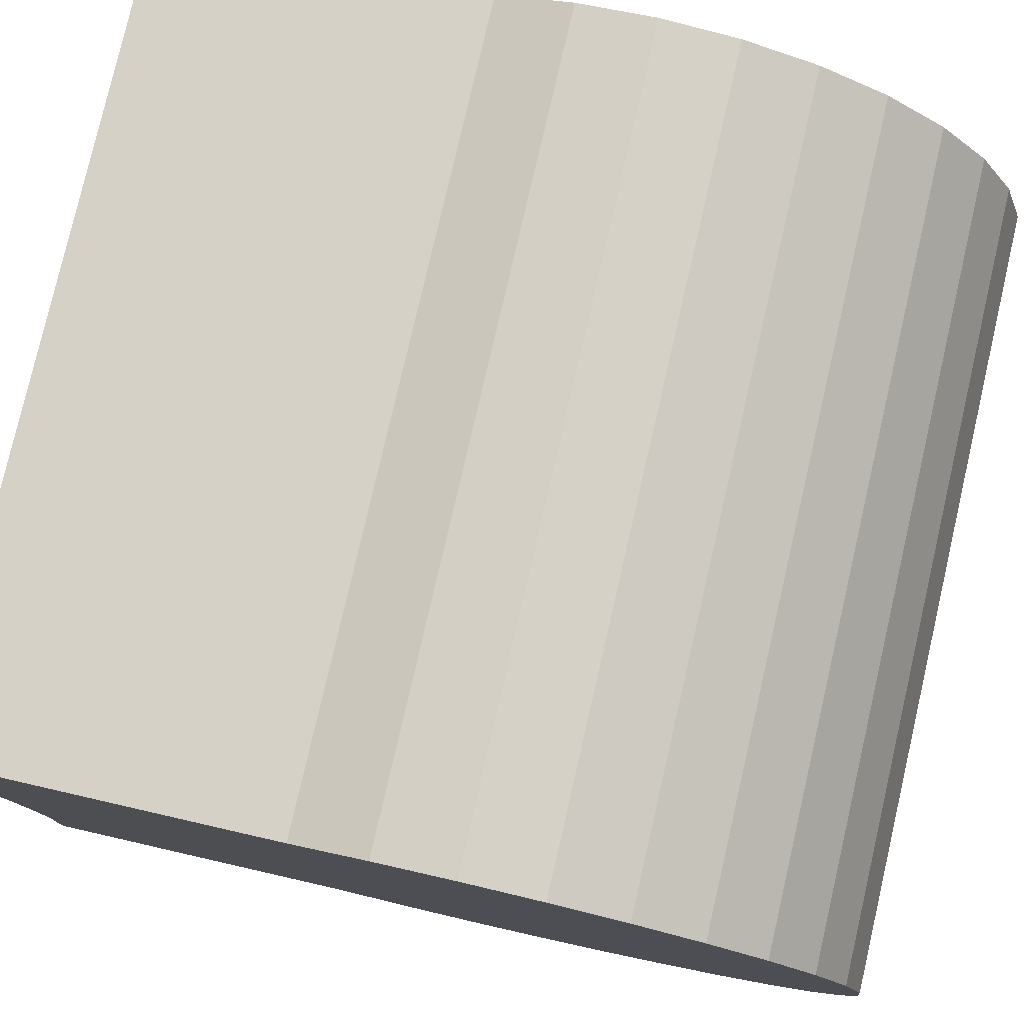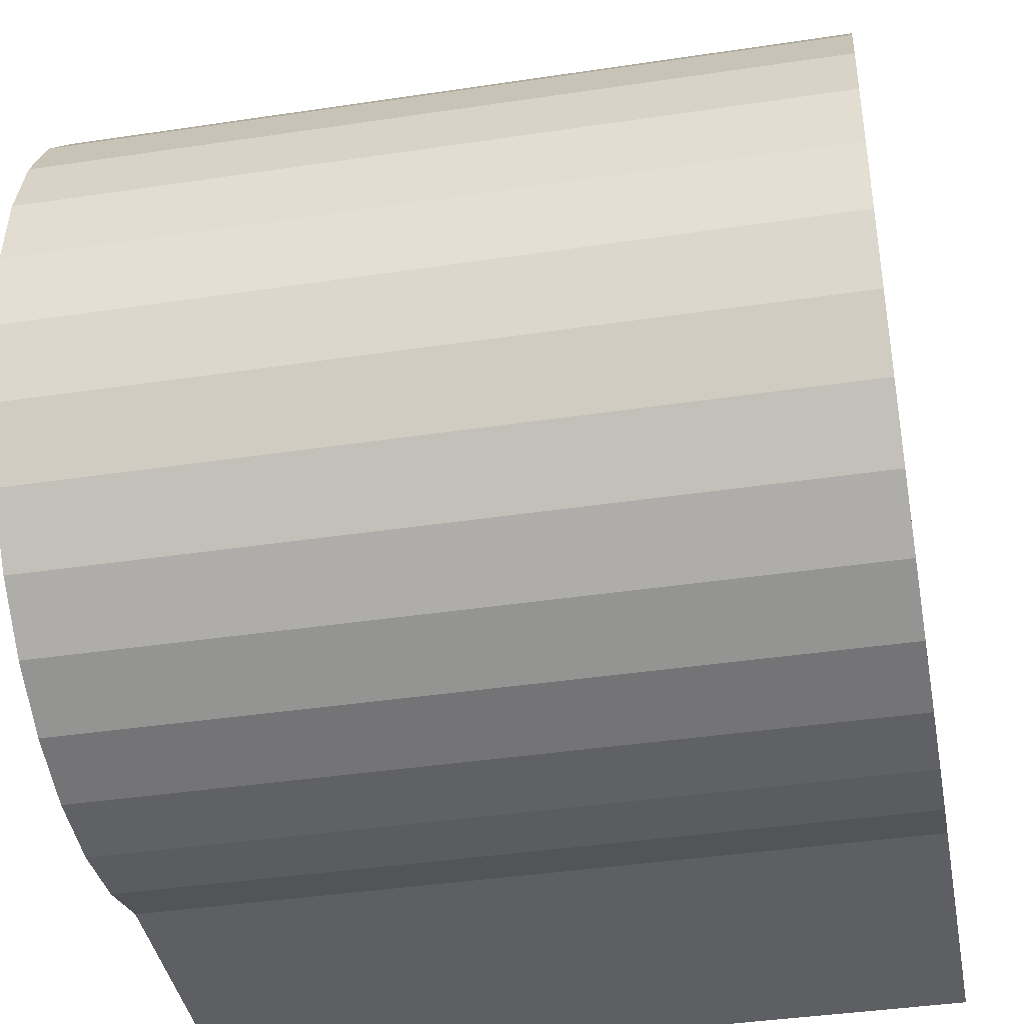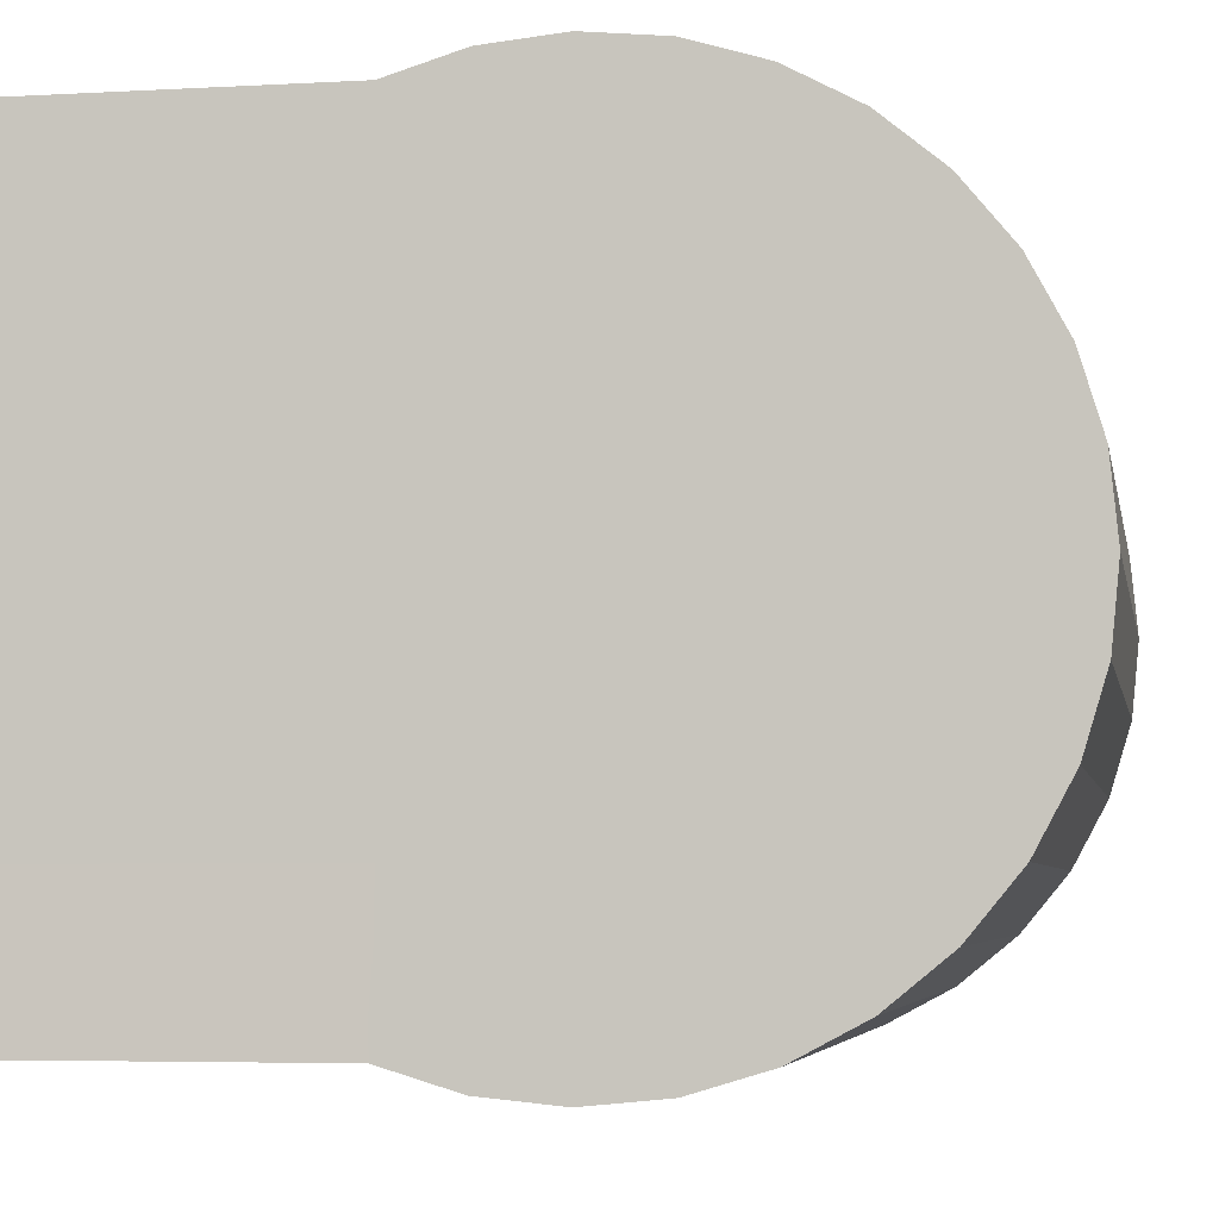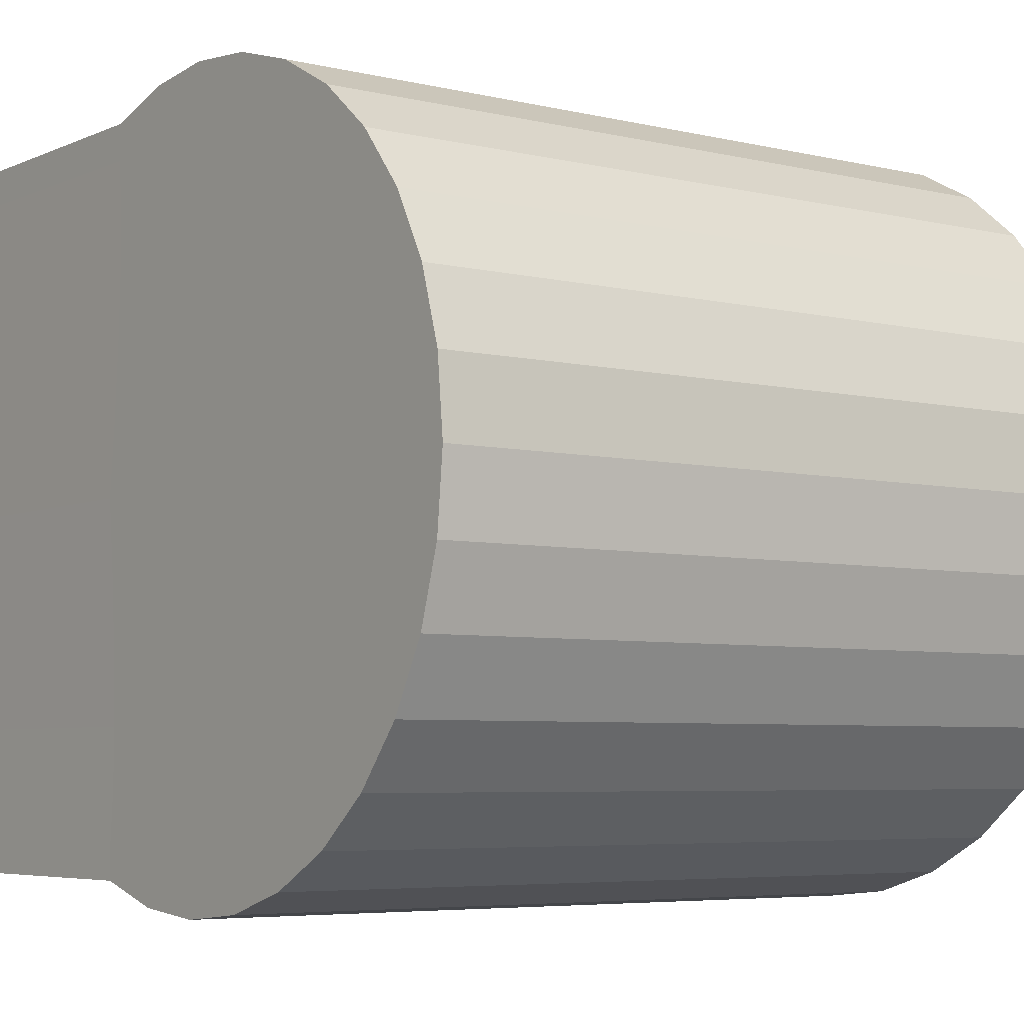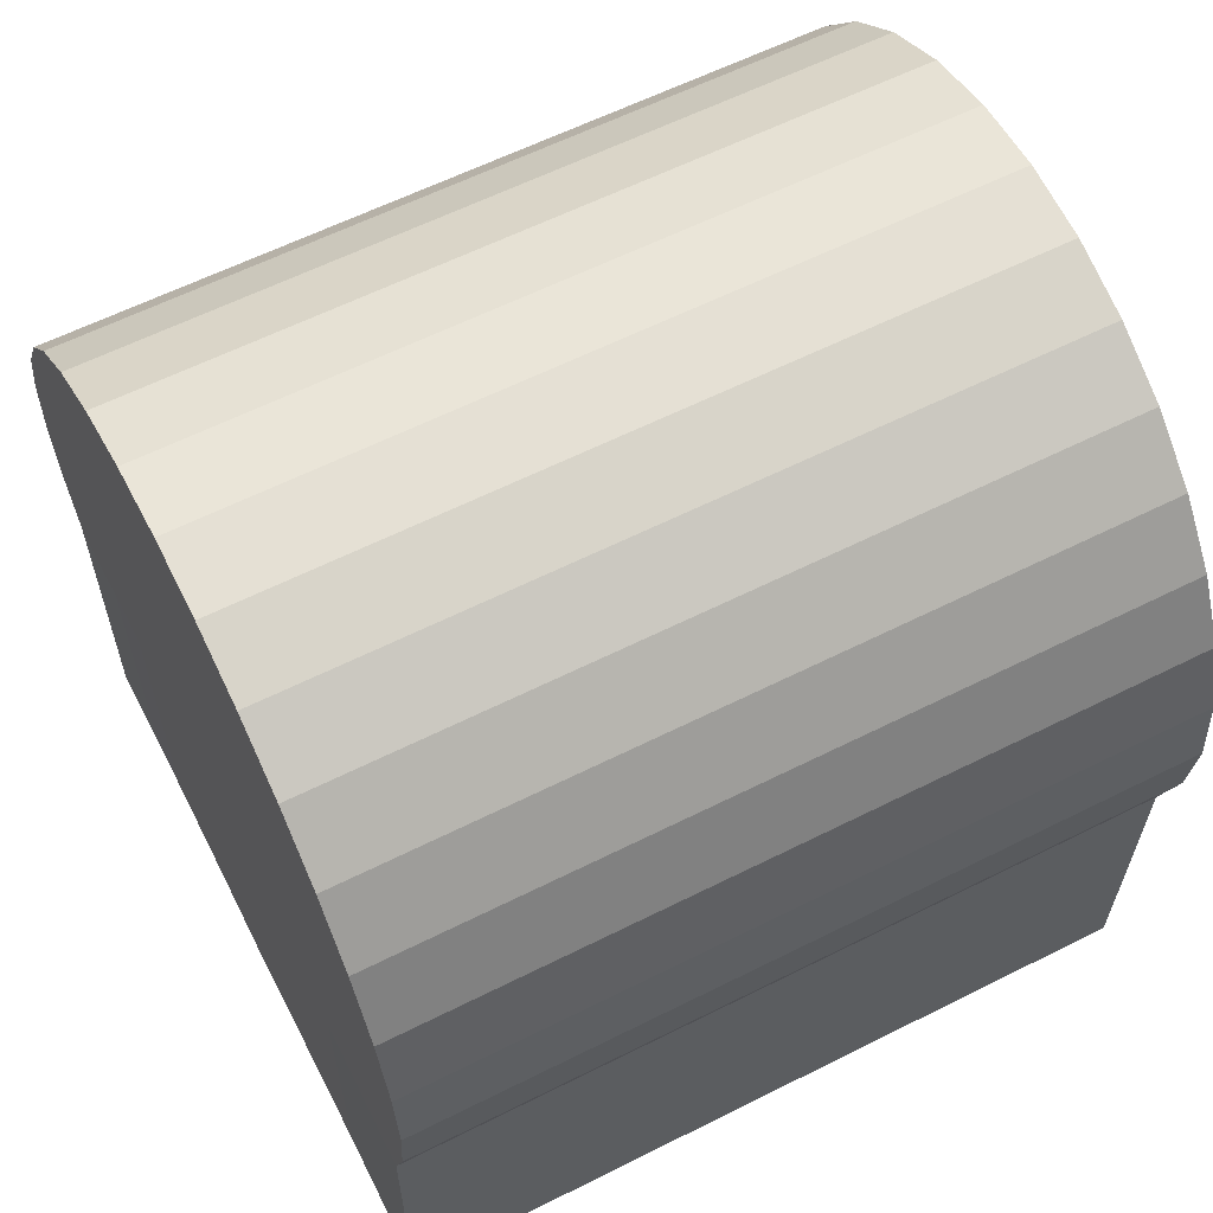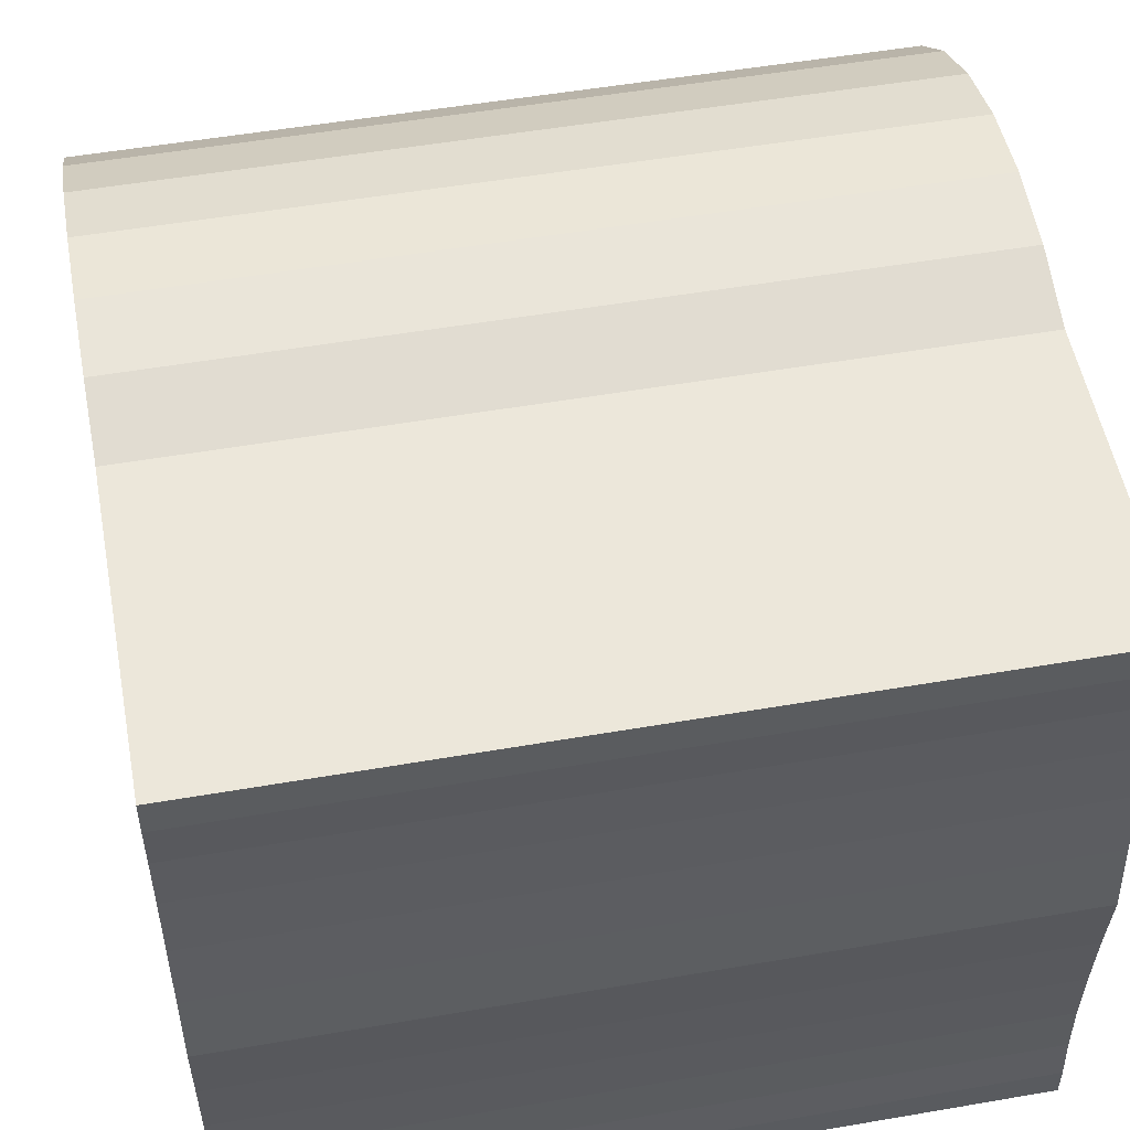
<metadata>
{"format":"obj","ext":"obj","renderer":"f3d","projection":"perspective","resolution":1024,"background":"white","views":[{"elev":79.0,"azim":103.3,"up":"+Z"},{"elev":-40.0,"azim":-169.2,"up":"+Z"},{"elev":-5.1,"azim":100.5,"up":"+Z"},{"elev":-5.4,"azim":143.7,"up":"+Z"},{"elev":61.5,"azim":152.9,"up":"+Y"},{"elev":53.1,"azim":-10.2,"up":"+Z"}]}
</metadata>
<code>
o Cylinder
v -1 0.9649 -1
v 1 0.9749 -1
v -0.999 0.7698 -0.9808
v 1.001 0.7798 -0.9808
v -0.9981 0.5822 -0.9239
v 1.002 0.5922 -0.9239
v -0.9986 0.5811 -0.8315
v 1.001 0.591 -0.8315
v -0.9992 0.5898 -0.7071
v 1.001 0.5998 -0.7071
v -0.9996 0.5914 -0.5556
v 1 0.6014 -0.5556
v -0.9999 0.5842 -0.3827
v 1 0.5942 -0.3827
v -1 0.5712 -0.1951
v 1 0.5811 -0.1951
v -0.9999 0.5519 -0
v 1 0.5619 -0
v -1 0.5712 0.1951
v 1 0.5811 0.1951
v -0.9999 0.5842 0.3827
v 1 0.5942 0.3827
v -0.9996 0.5914 0.5556
v 1 0.6014 0.5556
v -0.9992 0.5898 0.7071
v 1.001 0.5998 0.7071
v -0.9986 0.5811 0.8315
v 1.001 0.591 0.8315
v -0.9981 0.5822 0.9239
v 1.002 0.5922 0.9239
v -0.999 0.7698 0.9808
v 1.001 0.7798 0.9808
v -1 0.9649 1
v 1 0.9749 1
v -1.001 1.16 0.9808
v 0.999 1.17 0.9808
v -1.002 1.348 0.9239
v 0.9981 1.358 0.9239
v -1.003 1.52 0.8315
v 0.9972 1.53 0.8315
v -1.004 1.672 0.7071
v 0.9965 1.682 0.7071
v -1.004 1.796 0.5556
v 0.9959 1.806 0.5556
v -1.005 1.889 0.3827
v 0.9954 1.899 0.3827
v -1.005 1.946 0.1951
v 0.9951 1.956 0.1951
v -1.005 1.965 -1e-06
v 0.995 1.975 -1e-06
v -1.005 1.946 -0.1951
v 0.9951 1.956 -0.1951
v -1.005 1.889 -0.3827
v 0.9954 1.899 -0.3827
v -1.004 1.796 -0.5556
v 0.9959 1.806 -0.5556
v -1.004 1.672 -0.7071
v 0.9965 1.682 -0.7071
v -1.003 1.52 -0.8315
v 0.9972 1.53 -0.8315
v -1.002 1.348 -0.9239
v 0.9981 1.358 -0.9239
v -1.001 1.16 -0.9808
v 0.999 1.17 -0.9808
v 1.008 -0.2171 -0.9239
v -0.9921 -0.2271 -0.9239
v -0.9926 -0.2283 -0.8315
v 1.007 -0.2183 -0.8315
v -0.9932 -0.2195 -0.7071
v 1.007 -0.2095 -0.7071
v -0.9936 -0.2179 -0.5556
v 1.006 -0.208 -0.5556
v -0.9939 -0.2251 -0.3827
v 1.006 -0.2151 -0.3827
v -0.9939 -0.2382 -0.1951
v 1.006 -0.2282 -0.1951
v -0.9938 -0.2574 -0
v 1.006 -0.2474 -0
v -0.9939 -0.2382 0.1951
v 1.006 -0.2282 0.1951
v -0.9939 -0.2251 0.3827
v 1.006 -0.2151 0.3827
v -0.9936 -0.2179 0.5556
v 1.006 -0.208 0.5556
v -0.9932 -0.2195 0.7071
v 1.007 -0.2095 0.7071
v -0.9926 -0.2283 0.8315
v 1.007 -0.2183 0.8315
v -0.9921 -0.2271 0.9239
v 1.008 -0.2171 0.9239
f 1 2 4 3
f 3 4 6 5
f 14 16 76 74
f 30 29 89 90
f 25 23 83 85
f 15 13 73 75
f 28 30 90 88
f 18 20 80 78
f 8 10 70 68
f 29 27 87 89
f 19 17 77 79
f 9 7 67 69
f 22 24 84 82
f 12 14 74 72
f 29 30 32 31
f 31 32 34 33
f 33 34 36 35
f 35 36 38 37
f 37 38 40 39
f 39 40 42 41
f 41 42 44 43
f 43 44 46 45
f 45 46 48 47
f 47 48 50 49
f 49 50 52 51
f 51 52 54 53
f 53 54 56 55
f 55 56 58 57
f 57 58 60 59
f 59 60 62 61
f 4 2 64 62 60 58 56 54 52 50 48 46 44 42 40 38 36 34 32 30 28 26 24 22 20 18 16 14 12 10 8 6
f 61 62 64 63
f 63 64 2 1
f 1 3 5 7 9 11 13 15 17 19 21 23 25 27 29 31 33 35 37 39 41 43 45 47 49 51 53 55 57 59 61 63
f 66 65 68 67
f 67 68 70 69
f 69 70 72 71
f 71 72 74 73
f 73 74 76 75
f 75 76 78 77
f 77 78 80 79
f 79 80 82 81
f 81 82 84 83
f 83 84 86 85
f 85 86 88 87
f 87 88 90 89
f 24 26 86 84
f 11 9 69 71
f 21 19 79 81
f 5 6 65 66
f 10 12 72 70
f 20 22 82 80
f 7 5 66 67
f 17 15 75 77
f 27 25 85 87
f 6 8 68 65
f 16 18 78 76
f 26 28 88 86
f 13 11 71 73
f 23 21 81 83

</code>
